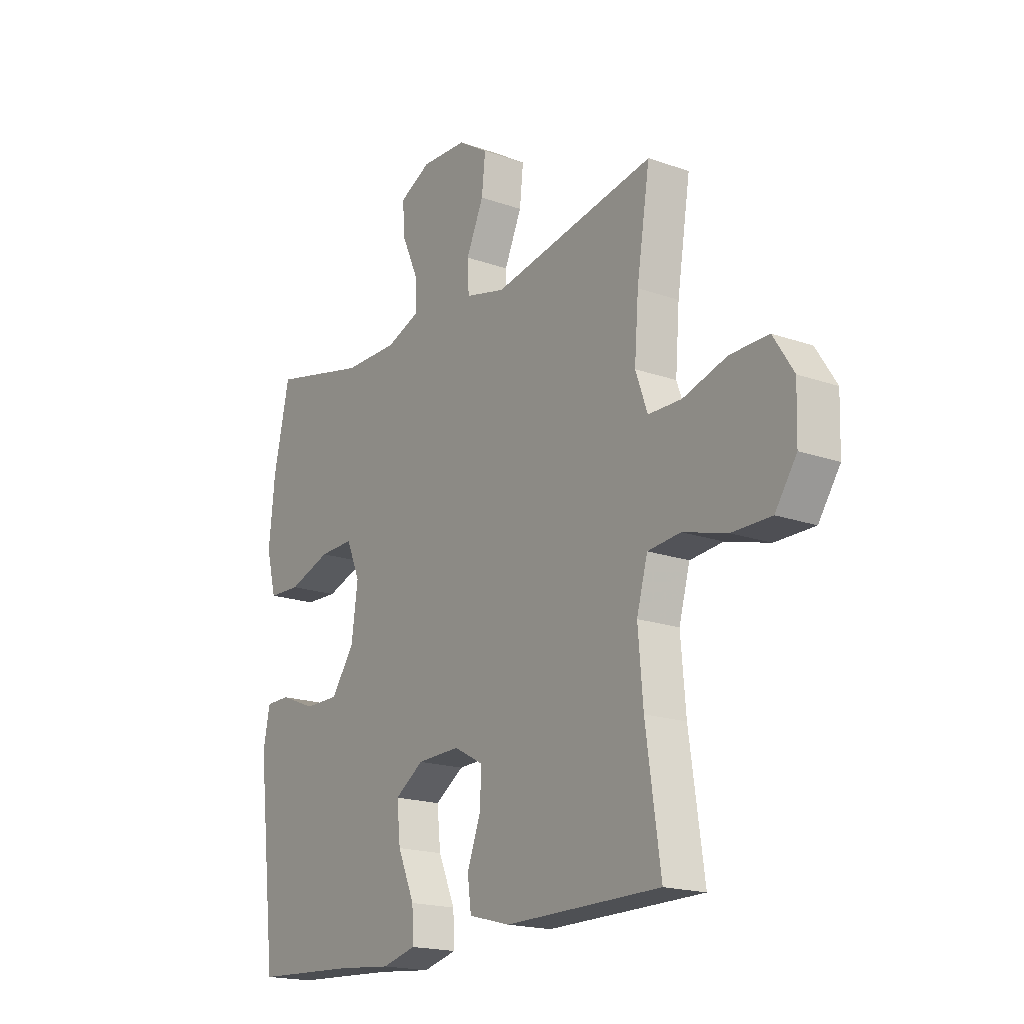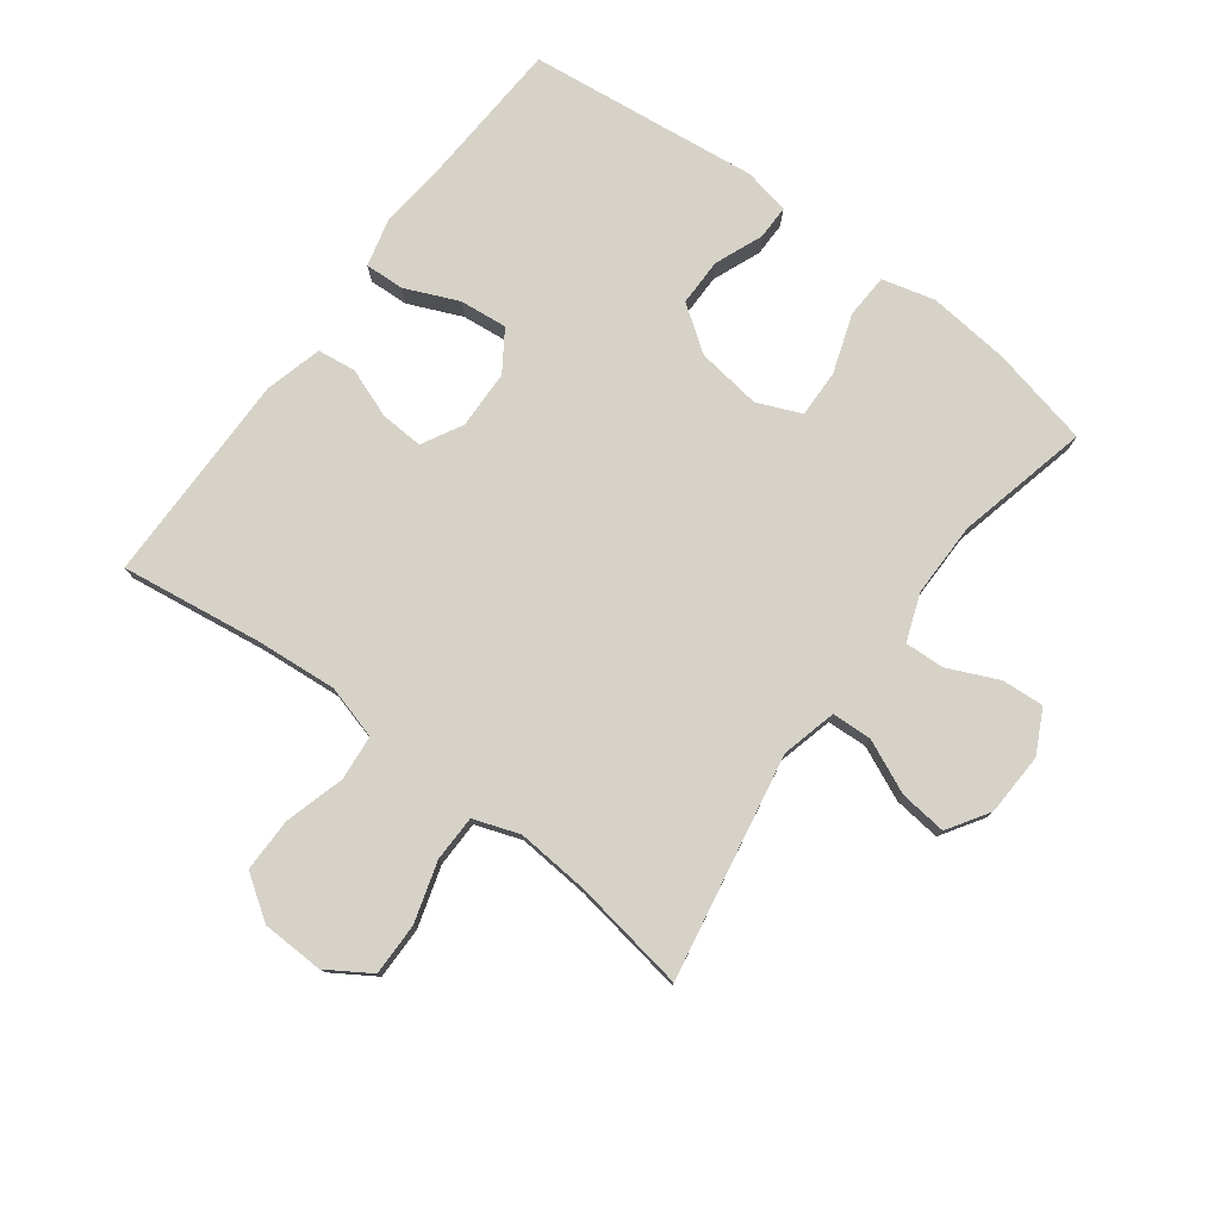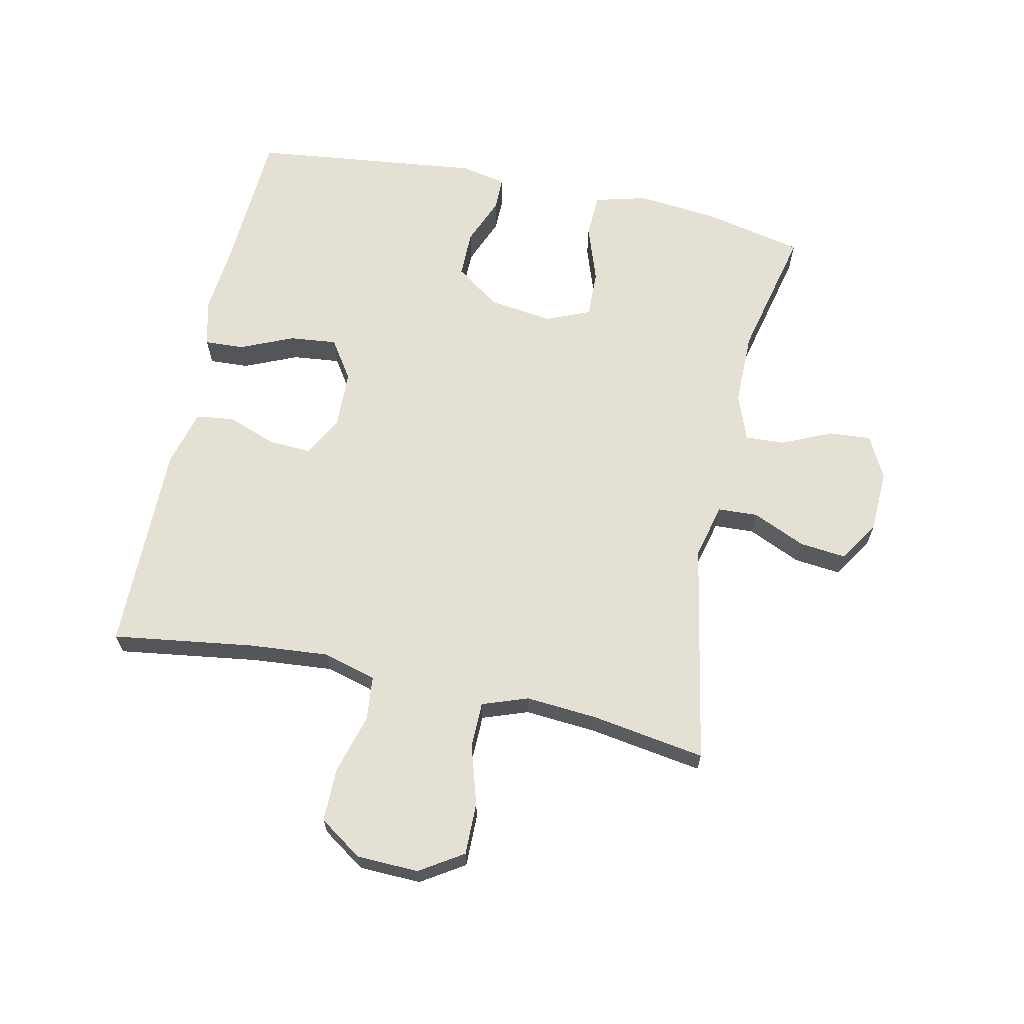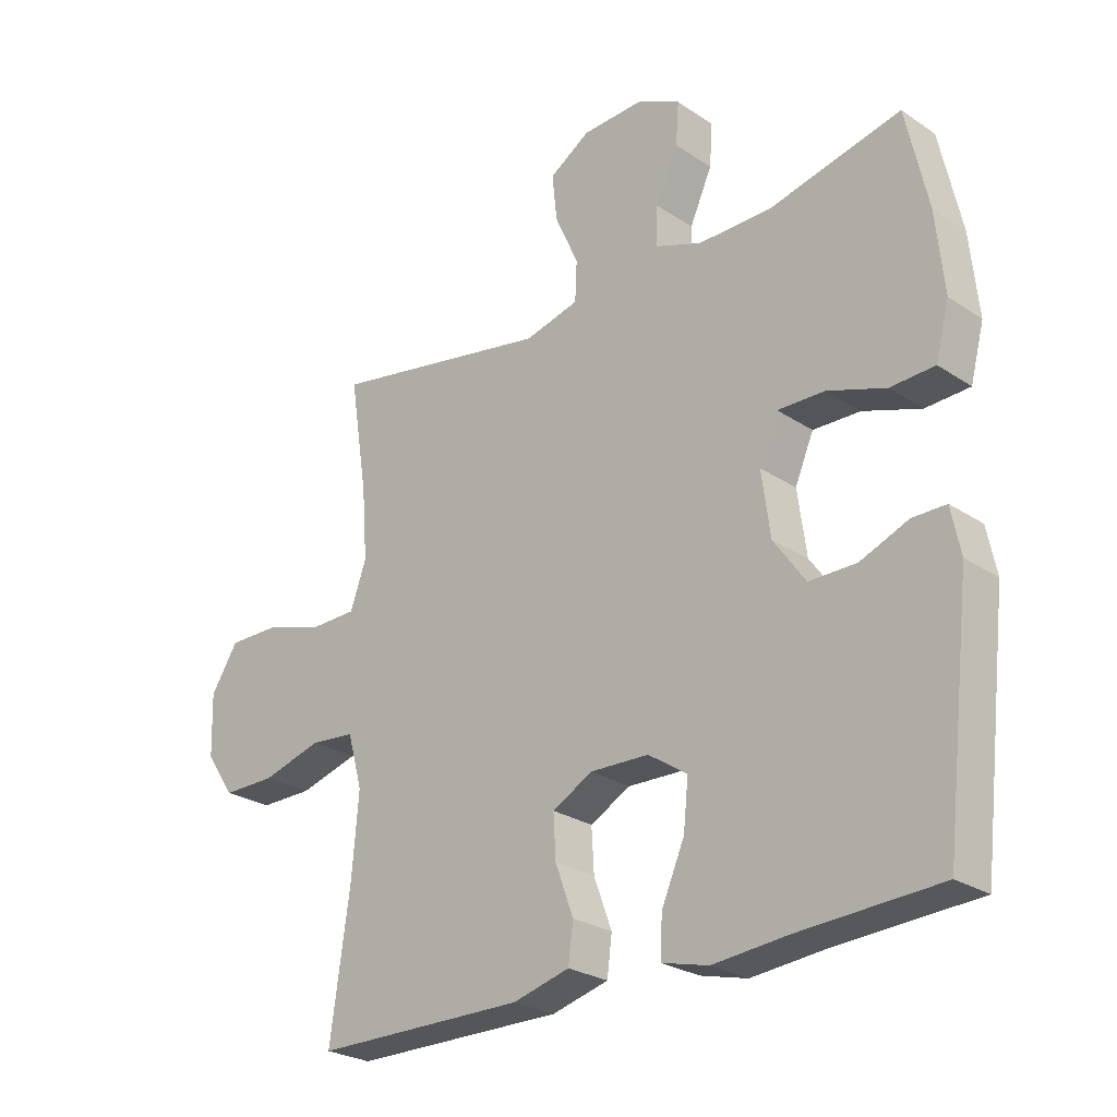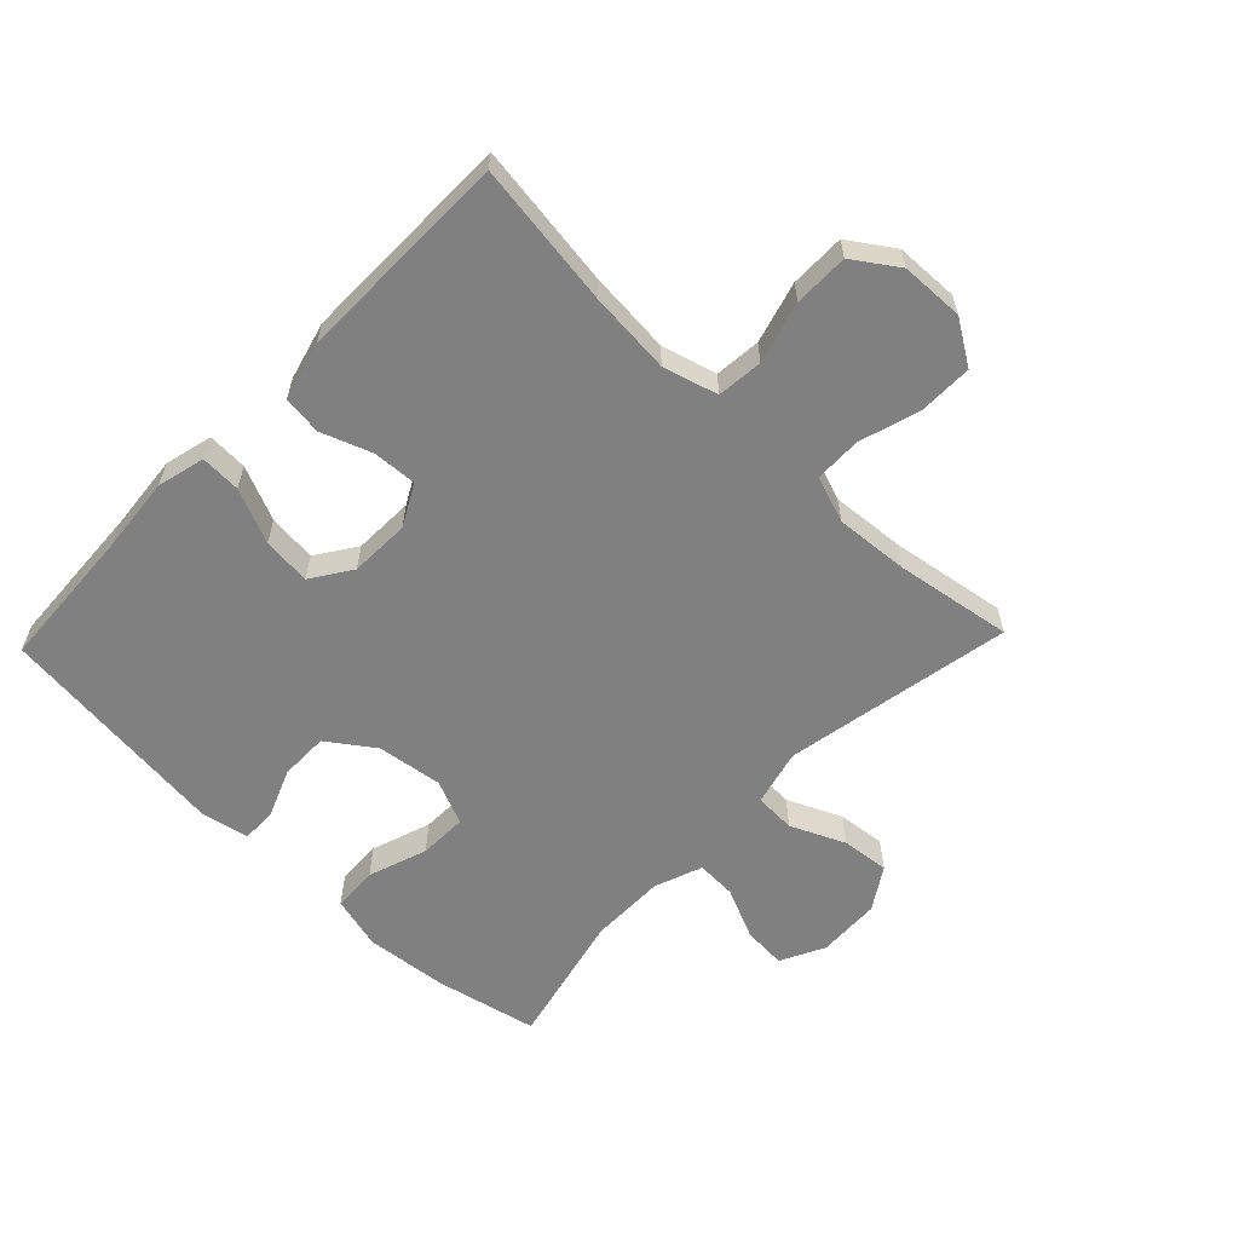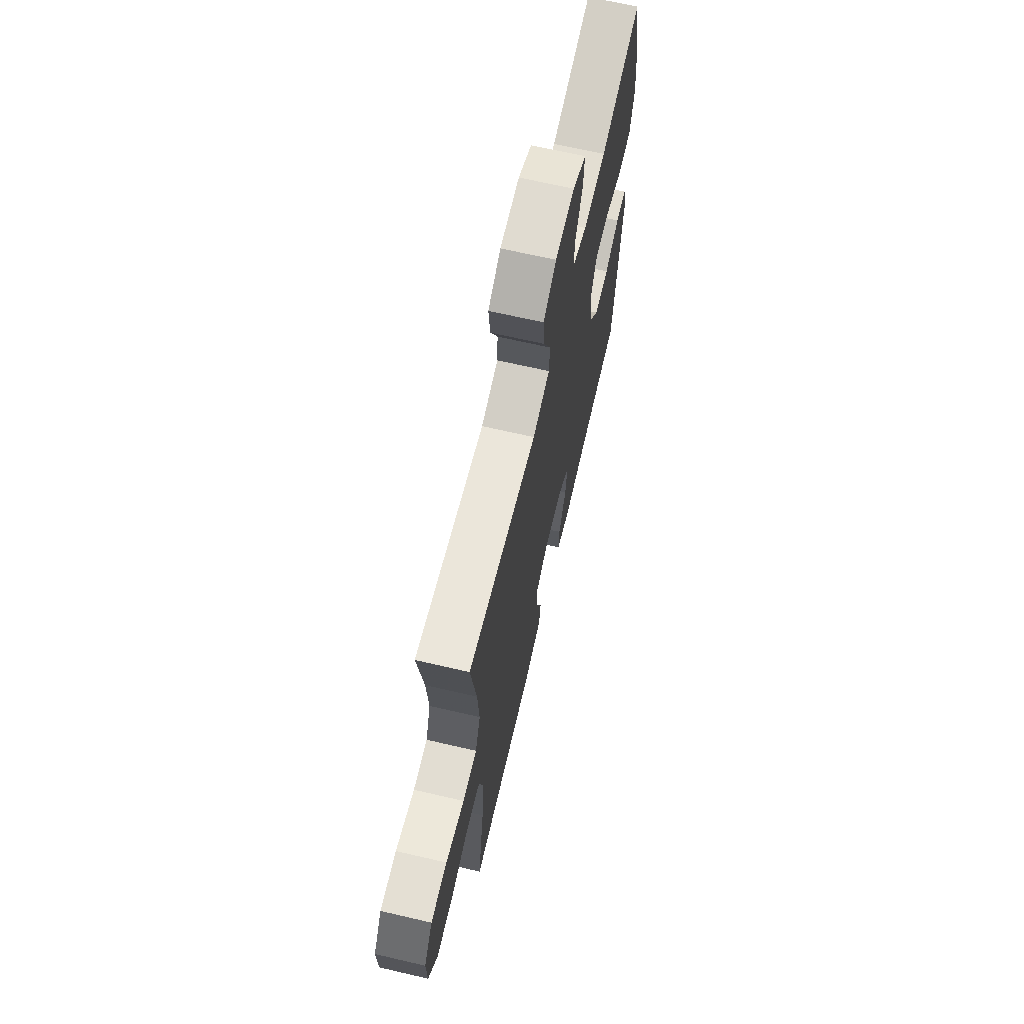
<metadata>
{"format":"obj","ext":"obj","renderer":"f3d","projection":"perspective","resolution":1024,"background":"white","views":[{"elev":-18.4,"azim":-124.4,"up":"+Z"},{"elev":77.8,"azim":-53.1,"up":"+Y"},{"elev":65.3,"azim":-77.9,"up":"+Y"},{"elev":-25.8,"azim":43.5,"up":"+Z"},{"elev":-60.1,"azim":-133.8,"up":"+Y"},{"elev":67.5,"azim":-76.9,"up":"+Z"}]}
</metadata>
<code>
v -0.5 0.07 -0.5
v -0.468 0.07 -0.274
v -0.457 0.07 -0.145
v -0.481 0.07 -0.059
v -0.553 0.07 -0.052
v -0.649 0.07 -0.079
v -0.735 0.07 -0.079
v -0.782 0.07 -0.01
v -0.785 0.07 0.089
v -0.741 0.07 0.158
v -0.657 0.07 0.157
v -0.561 0.07 0.128
v -0.488 0.07 0.129
v -0.462 0.07 0.202
v -0.471 0.07 0.317
v -0.5 0.07 0.5
v -0.142 0.07 0.433
v -0.054 0.07 0.455
v -0.051 0.07 0.519
v -0.089 0.07 0.604
v -0.097 0.07 0.679
v -0.031 0.07 0.721
v 0.069 0.07 0.725
v 0.138 0.07 0.69
v 0.133 0.07 0.622
v 0.097 0.07 0.542
v 0.094 0.07 0.479
v 0.169 0.07 0.451
v 0.288 0.07 0.451
v 0.5 0.07 0.5
v 0.535 0.07 0.34
v 0.548 0.07 0.21
v 0.526 0.07 0.126
v 0.455 0.07 0.123
v 0.362 0.07 0.155
v 0.286 0.07 0.157
v 0.256 0.07 0.087
v 0.27 0.07 -0.016
v 0.321 0.07 -0.088
v 0.397 0.07 -0.088
v 0.474 0.07 -0.057
v 0.528 0.07 -0.057
v 0.543 0.07 -0.131
v 0.5 0.07 -0.5
v 0.275 0.07 -0.512
v 0.155 0.07 -0.523
v 0.08 0.07 -0.504
v 0.083 0.07 -0.441
v 0.12 0.07 -0.356
v 0.128 0.07 -0.28
v 0.065 0.07 -0.238
v -0.029 0.07 -0.235
v -0.094 0.07 -0.27
v -0.09 0.07 -0.339
v -0.061 0.07 -0.418
v -0.069 0.07 -0.479
v -0.16 0.07 -0.503
v -0.5 0 -0.5
v -0.468 0 -0.274
v -0.457 0 -0.145
v -0.481 0 -0.059
v -0.553 0 -0.052
v -0.649 0 -0.079
v -0.735 0 -0.079
v -0.782 0 -0.01
v -0.785 0 0.089
v -0.741 0 0.158
v -0.657 0 0.157
v -0.561 0 0.128
v -0.488 0 0.129
v -0.462 0 0.202
v -0.471 0 0.317
v -0.5 0 0.5
v -0.142 0 0.433
v -0.054 0 0.455
v -0.051 0 0.519
v -0.089 0 0.604
v -0.097 0 0.679
v -0.031 0 0.721
v 0.069 0 0.725
v 0.138 0 0.69
v 0.133 0 0.622
v 0.097 0 0.542
v 0.094 0 0.479
v 0.169 0 0.451
v 0.288 0 0.451
v 0.5 0 0.5
v 0.535 0 0.34
v 0.548 0 0.21
v 0.526 0 0.126
v 0.455 0 0.123
v 0.362 0 0.155
v 0.286 0 0.157
v 0.256 0 0.087
v 0.27 0 -0.016
v 0.321 0 -0.088
v 0.397 0 -0.088
v 0.474 0 -0.057
v 0.528 0 -0.057
v 0.543 0 -0.131
v 0.5 0 -0.5
v 0.275 0 -0.512
v 0.155 0 -0.523
v 0.08 0 -0.504
v 0.083 0 -0.441
v 0.12 0 -0.356
v 0.128 0 -0.28
v 0.065 0 -0.238
v -0.029 0 -0.235
v -0.094 0 -0.27
v -0.09 0 -0.339
v -0.061 0 -0.418
v -0.069 0 -0.479
v -0.16 0 -0.503
f 57 1 2
f 56 57 2
f 55 56 2
f 54 55 2
f 53 54 2 3
f 52 53 3 4
f 51 52 4
f 47 48 49
f 46 47 49
f 45 46 49
f 45 49 50
f 44 45 50
f 43 44 50
f 42 43 50
f 41 42 50
f 40 41 50
f 39 40 50 51
f 33 34 35
f 32 33 35
f 31 32 35
f 30 31 35
f 29 30 35
f 28 29 35 36
f 27 28 36 37
f 24 25 26
f 23 24 26
f 22 23 26
f 21 22 26
f 20 21 26
f 19 20 26
f 18 19 26 27
f 27 37 38
f 18 27 38
f 17 18 38
f 10 11 12
f 9 10 12
f 8 9 12
f 7 8 12
f 6 7 12
f 5 6 12
f 4 5 12 13
f 51 4 13 14
f 38 39 51
f 17 38 51
f 16 17 51
f 15 16 51
f 14 15 51
f 59 58 114
f 59 114 113
f 59 113 112
f 59 112 111
f 60 59 111 110
f 61 60 110 109
f 61 109 108
f 106 105 104
f 106 104 103
f 106 103 102
f 107 106 102
f 107 102 101
f 107 101 100
f 107 100 99
f 107 99 98
f 107 98 97
f 108 107 97 96
f 92 91 90
f 92 90 89
f 92 89 88
f 92 88 87
f 92 87 86
f 93 92 86 85
f 94 93 85 84
f 83 82 81
f 83 81 80
f 83 80 79
f 83 79 78
f 83 78 77
f 83 77 76
f 84 83 76 75
f 95 94 84
f 95 84 75
f 95 75 74
f 69 68 67
f 69 67 66
f 69 66 65
f 69 65 64
f 69 64 63
f 69 63 62
f 70 69 62 61
f 71 70 61 108
f 108 96 95
f 108 95 74
f 108 74 73
f 108 73 72
f 108 72 71
f 1 58 59 2
f 2 59 60 3
f 3 60 61 4
f 4 61 62 5
f 5 62 63 6
f 6 63 64 7
f 7 64 65 8
f 8 65 66 9
f 9 66 67 10
f 10 67 68 11
f 11 68 69 12
f 12 69 70 13
f 13 70 71 14
f 14 71 72 15
f 15 72 73 16
f 16 73 74 17
f 17 74 75 18
f 18 75 76 19
f 19 76 77 20
f 20 77 78 21
f 21 78 79 22
f 22 79 80 23
f 23 80 81 24
f 24 81 82 25
f 25 82 83 26
f 26 83 84 27
f 27 84 85 28
f 28 85 86 29
f 29 86 87 30
f 30 87 88 31
f 31 88 89 32
f 32 89 90 33
f 33 90 91 34
f 34 91 92 35
f 35 92 93 36
f 36 93 94 37
f 37 94 95 38
f 38 95 96 39
f 39 96 97 40
f 40 97 98 41
f 41 98 99 42
f 42 99 100 43
f 43 100 101 44
f 44 101 102 45
f 45 102 103 46
f 46 103 104 47
f 47 104 105 48
f 48 105 106 49
f 49 106 107 50
f 50 107 108 51
f 51 108 109 52
f 52 109 110 53
f 53 110 111 54
f 54 111 112 55
f 55 112 113 56
f 56 113 114 57
f 57 114 58 1

</code>
